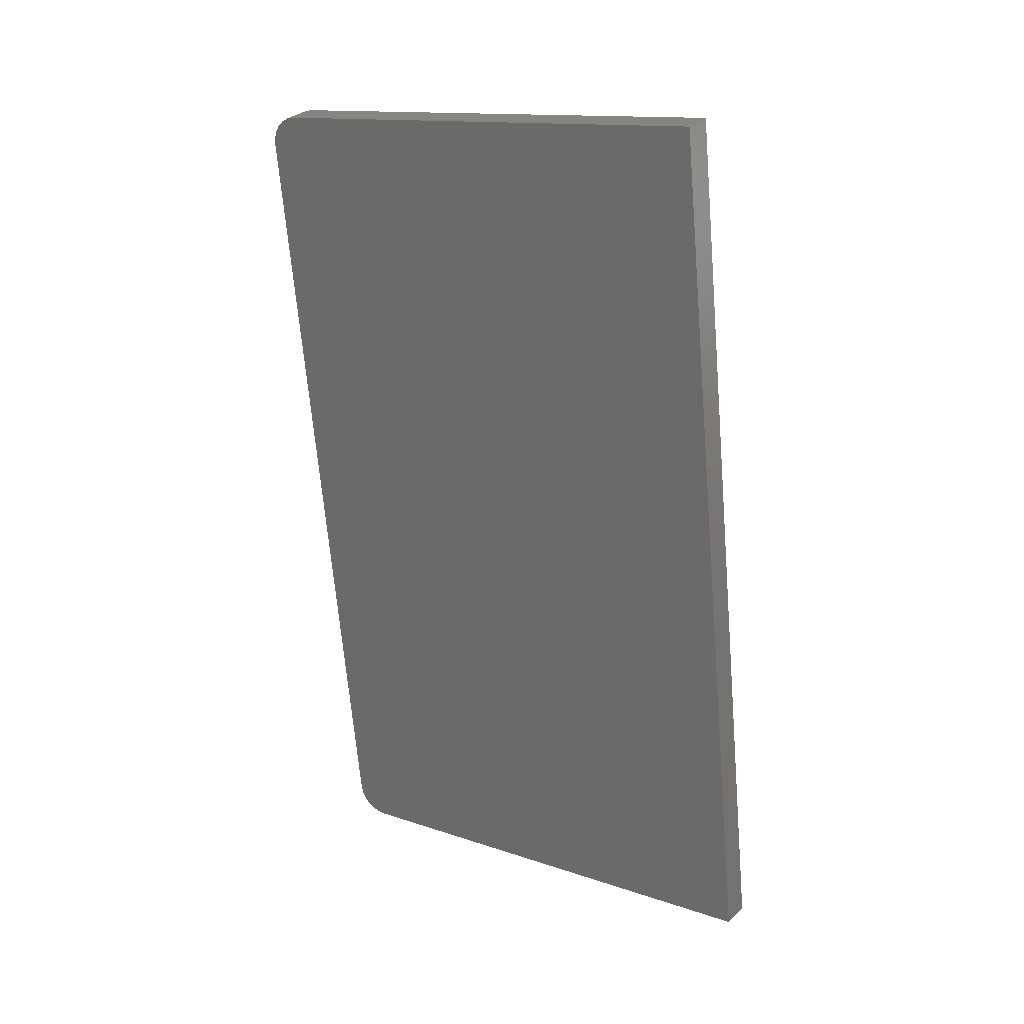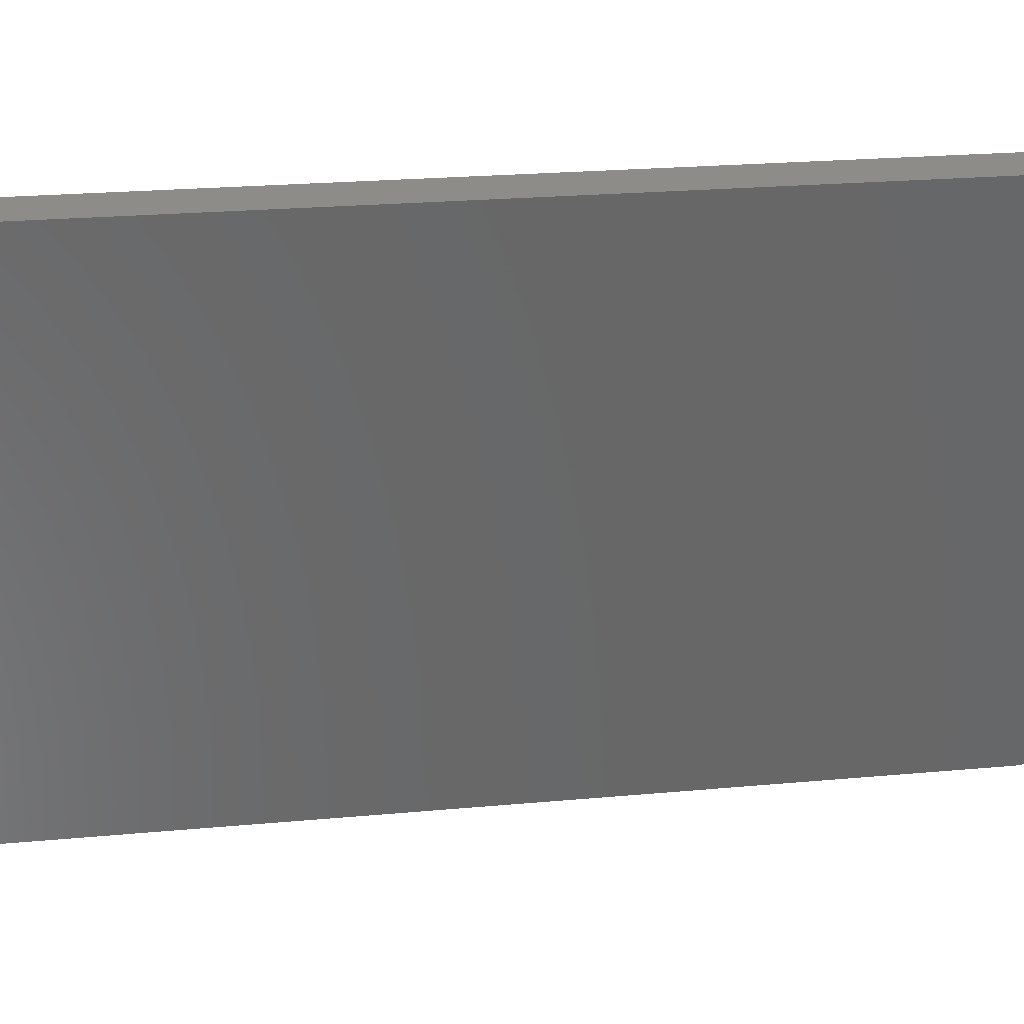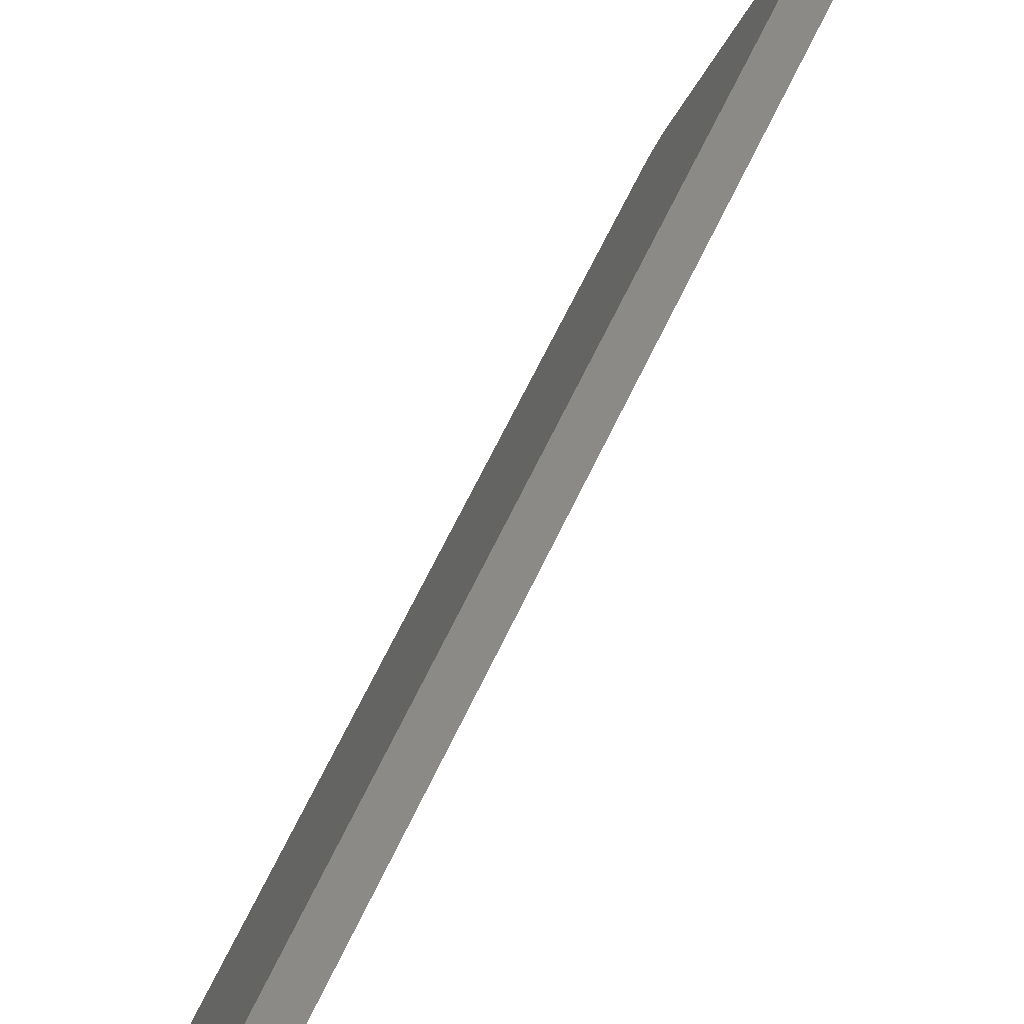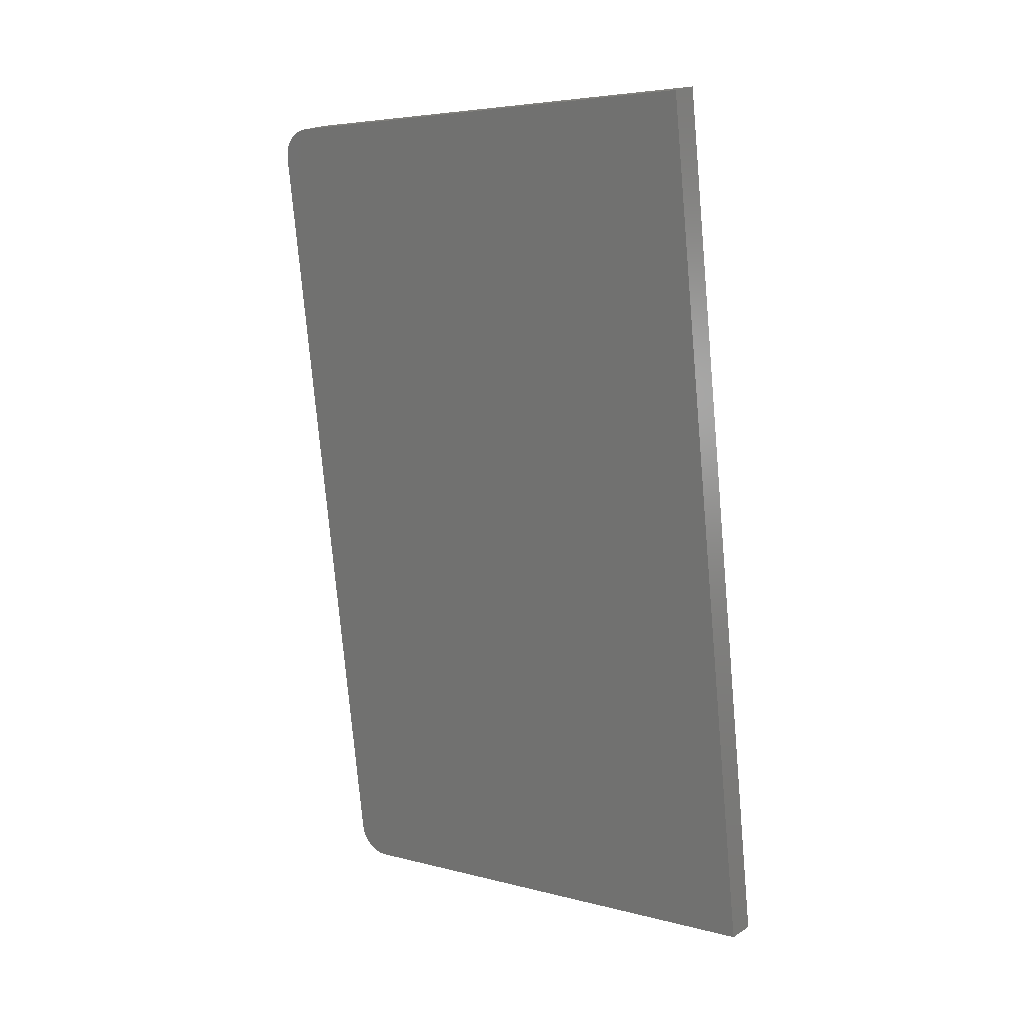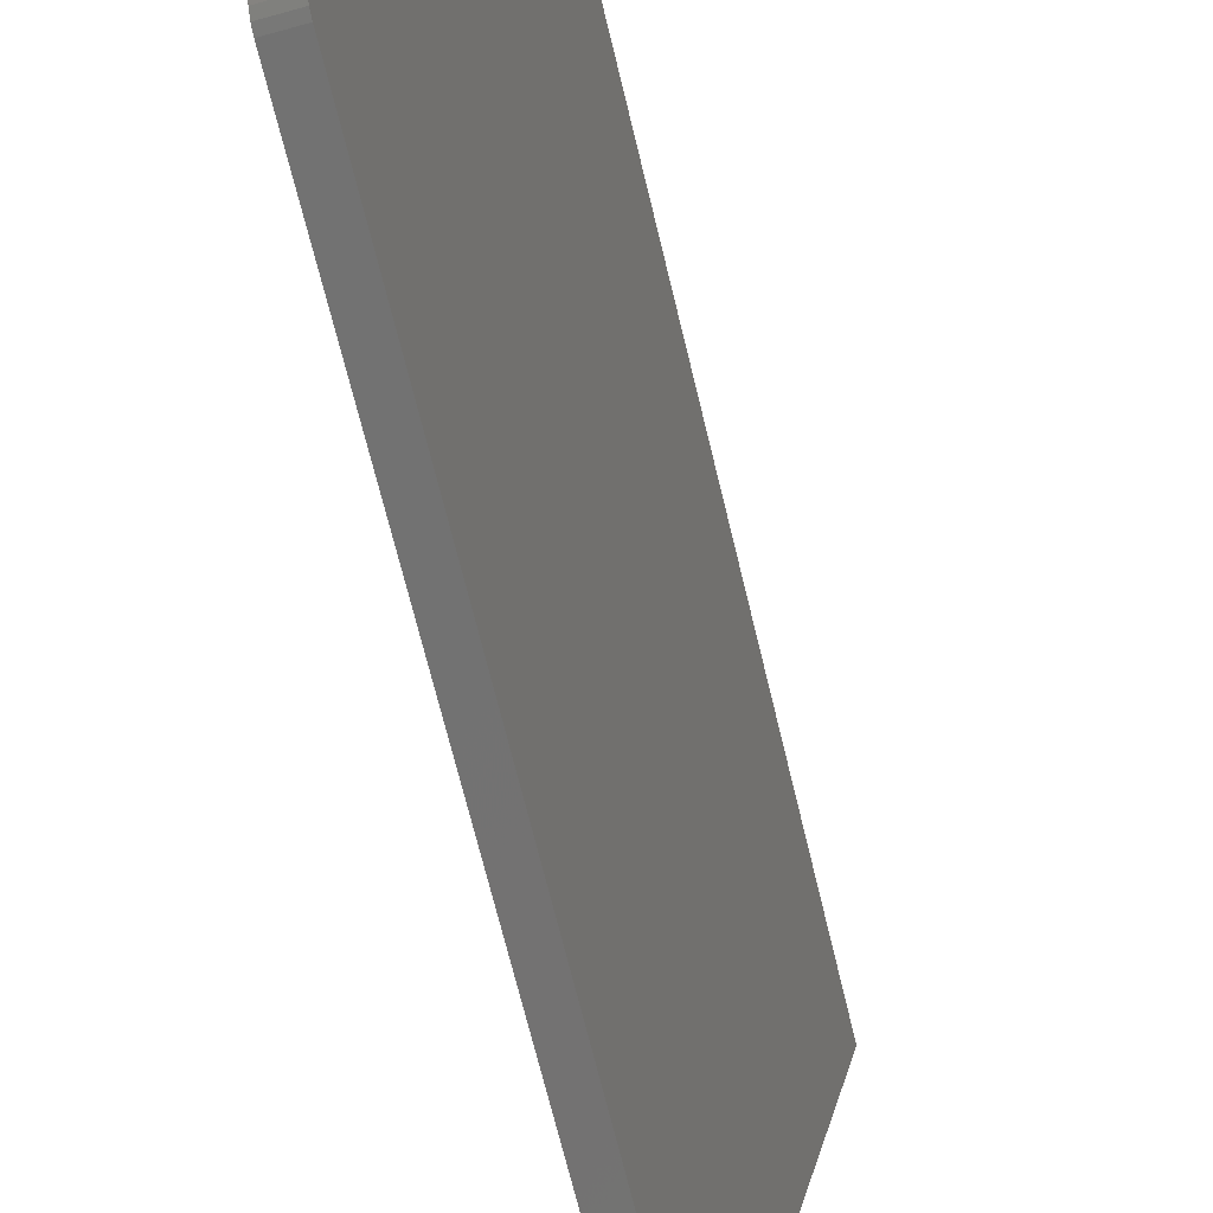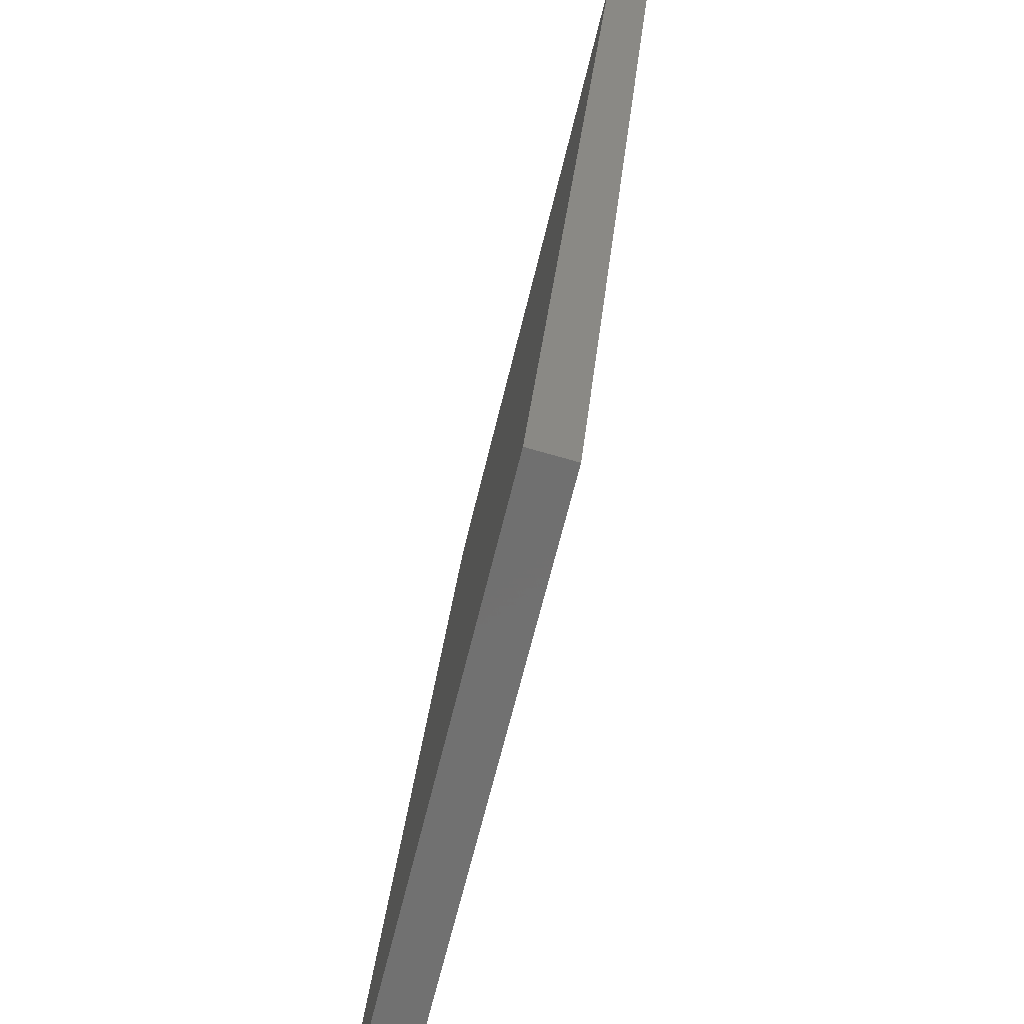
<metadata>
{"format":"stl","ext":"stl","renderer":"f3d","projection":"perspective","resolution":1024,"background":"white","views":[{"elev":17.8,"azim":-42.3,"up":"+Y"},{"elev":22.0,"azim":87.3,"up":"+Z"},{"elev":69.4,"azim":32.7,"up":"+Z"},{"elev":8.2,"azim":-40.1,"up":"+Y"},{"elev":-71.1,"azim":20.4,"up":"+Z"},{"elev":25.9,"azim":11.3,"up":"+Z"}]}
</metadata>
<code>
# stl→obj: 32 verts, 60 faces
v 8640 1472 5234
v 8644 1498 5267
v 8640 1463 5233
v 8639 1480 5238
v 8640 1488 5243
v 8641 1493 5250
v 8642 1497 5258
v 8768 1520 5797
v 8883 534 5797
v 8746 560.2 5233
v 8758 526.7 5267
v 8747 551.4 5234
v 8749 543.2 5238
v 8756 527.7 5258
v 8753 531 5250
v 8751 536.3 5243
v 8606 1457 5241
v 8711 558.2 5241
v 8606 1466 5243
v 8605 1474 5246
v 8606 1482 5251
v 8607 1487 5258
v 8608 1491 5266
v 8610 1492 5275
v 8734 1514 5806
v 8849 532 5806
v 8723 524.7 5275
v 8713 549.4 5243
v 8715 541.2 5246
v 8717 534.3 5251
v 8719 529 5258
v 8721 525.7 5266
f 1 2 3
f 1 4 2
f 2 4 5
f 6 2 5
f 6 7 2
f 2 8 3
f 3 8 9
f 10 9 11
f 12 11 13
f 12 10 11
f 14 15 11
f 11 15 16
f 13 11 16
f 10 3 9
f 17 3 18
f 18 3 10
f 17 19 3
f 3 19 1
f 1 19 20
f 4 20 21
f 5 21 22
f 6 22 23
f 7 23 24
f 2 7 24
f 7 6 23
f 6 5 22
f 5 4 21
f 4 1 20
f 24 25 2
f 2 25 8
f 9 8 26
f 26 8 25
f 27 11 26
f 26 11 9
f 10 12 18
f 18 12 28
f 28 12 13
f 29 13 16
f 30 16 15
f 31 15 14
f 32 14 11
f 27 32 11
f 32 31 14
f 31 30 15
f 30 29 16
f 29 28 13
f 28 27 18
f 28 29 27
f 27 29 30
f 31 27 30
f 31 32 27
f 27 26 18
f 18 26 17
f 17 26 25
f 24 17 25
f 24 19 17
f 24 20 19
f 24 21 20
f 24 22 21
f 24 23 22

</code>
